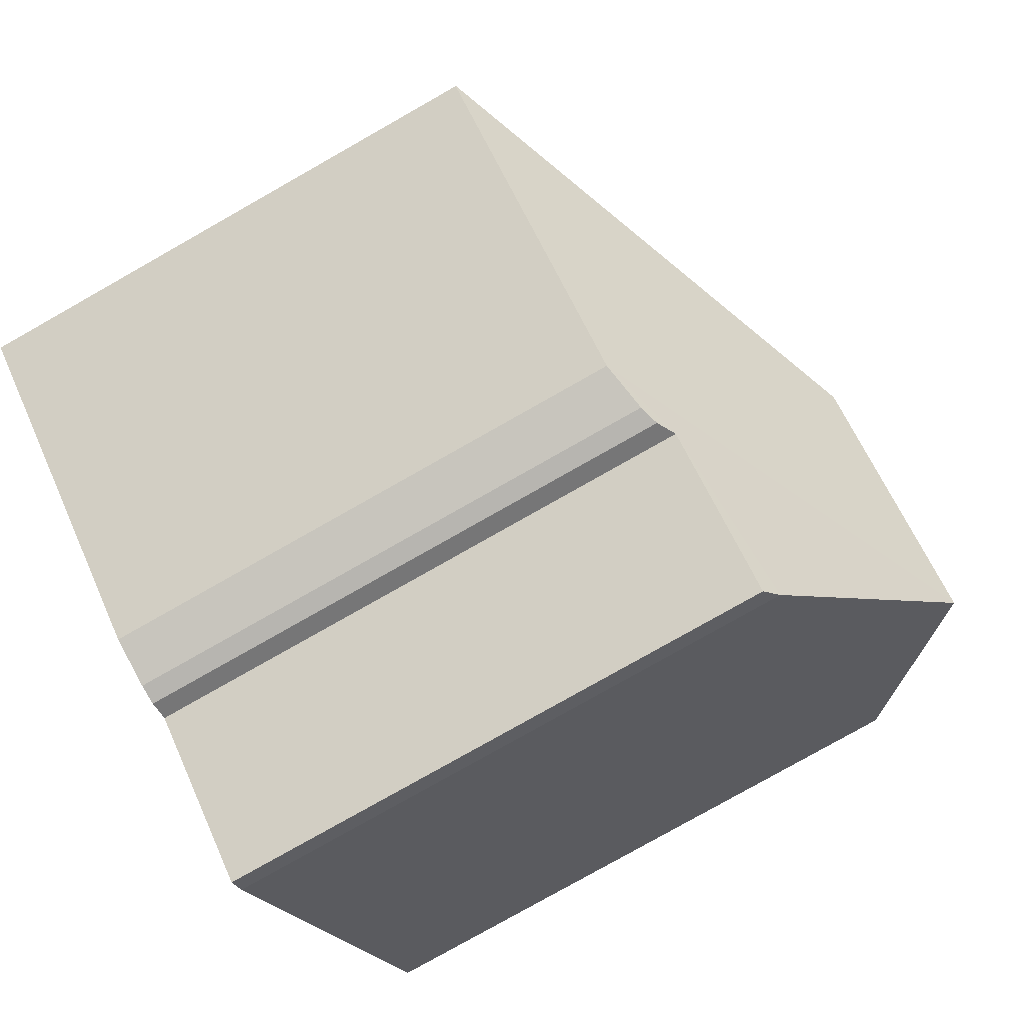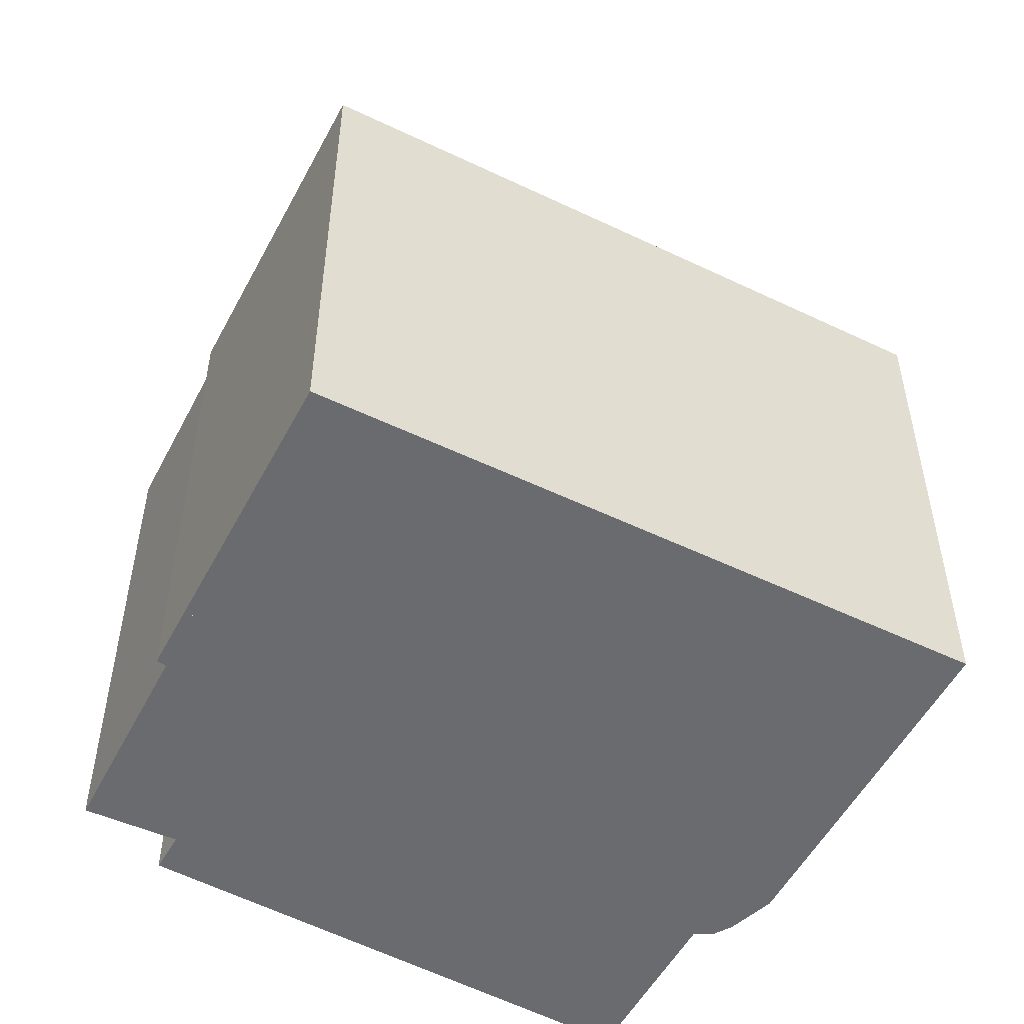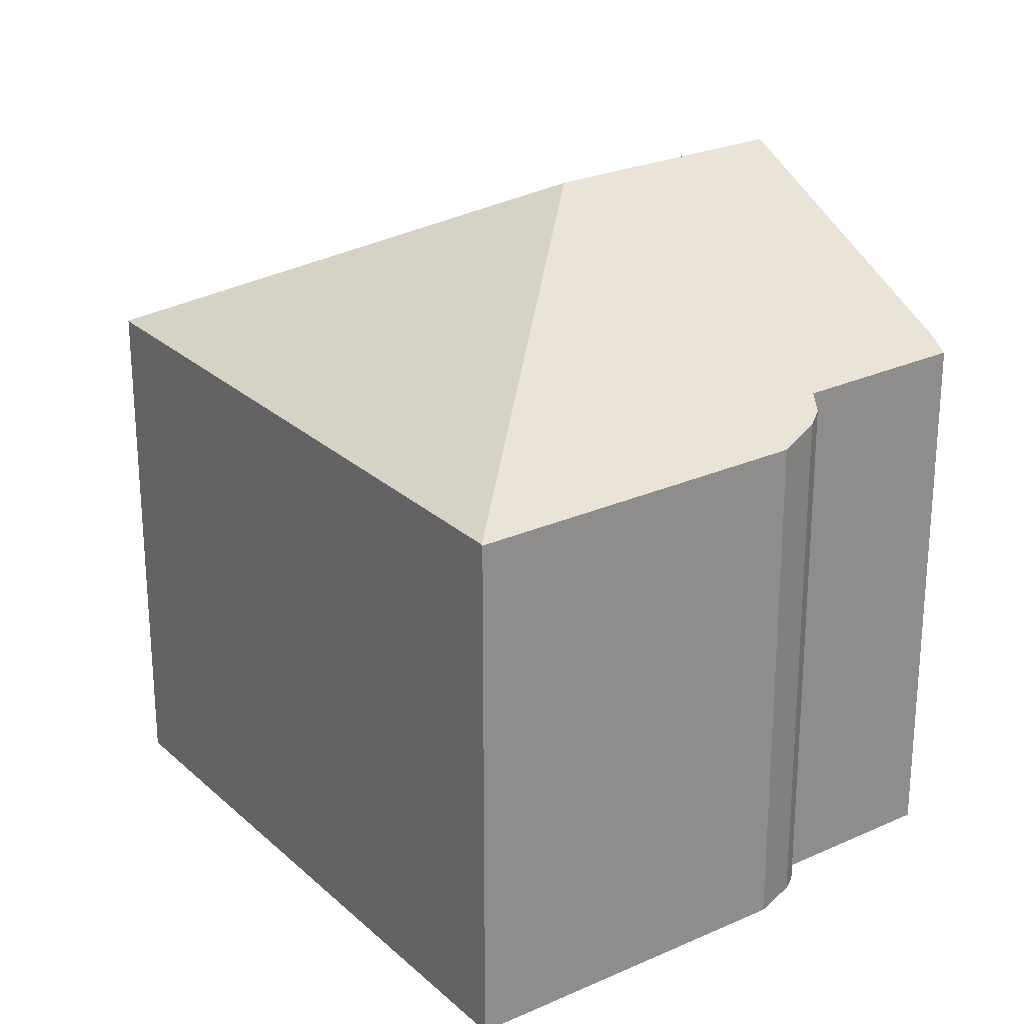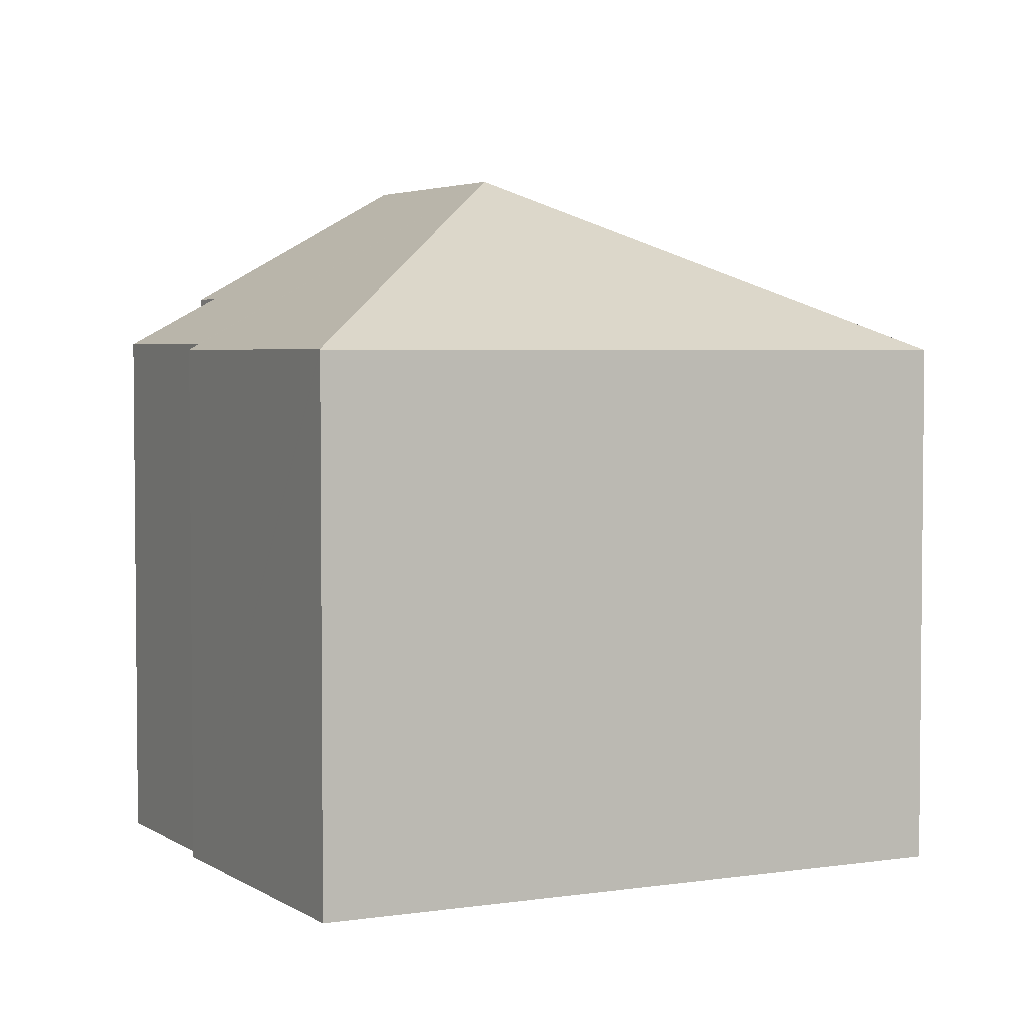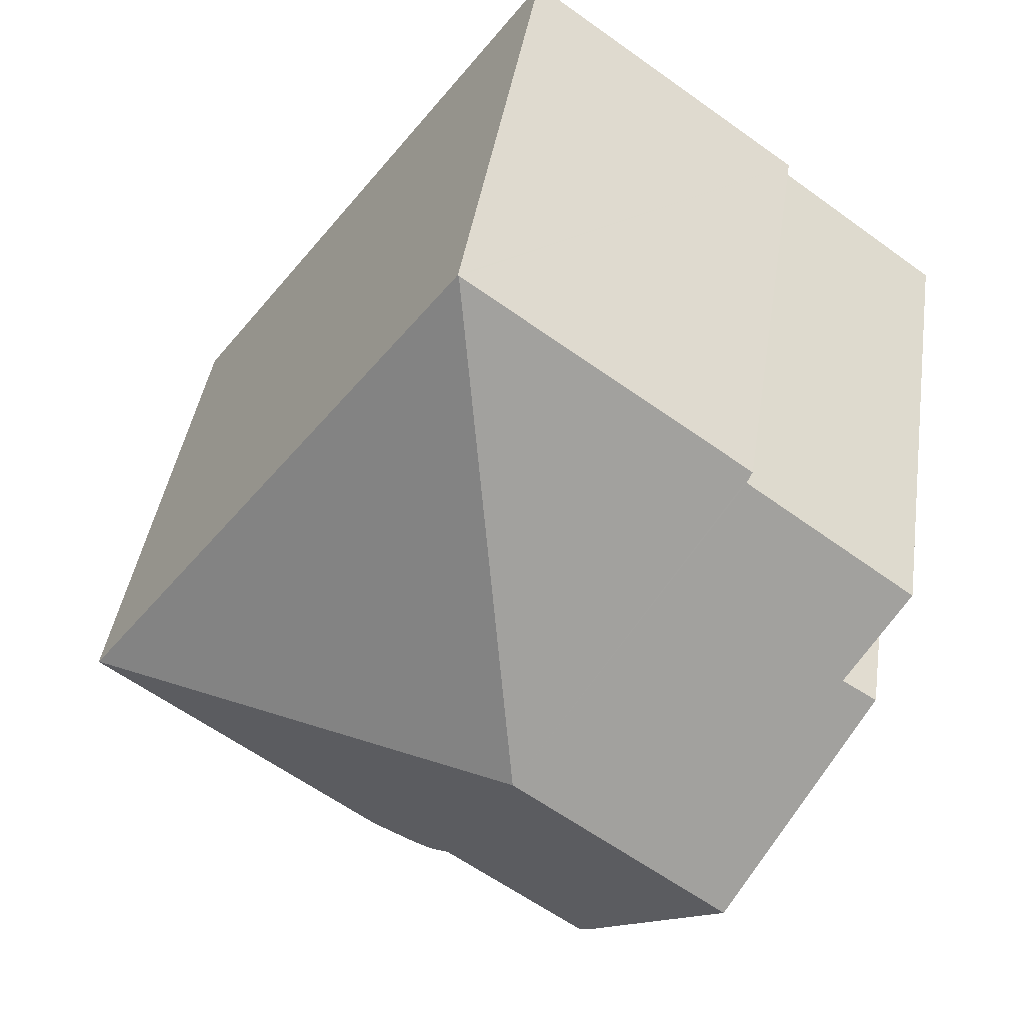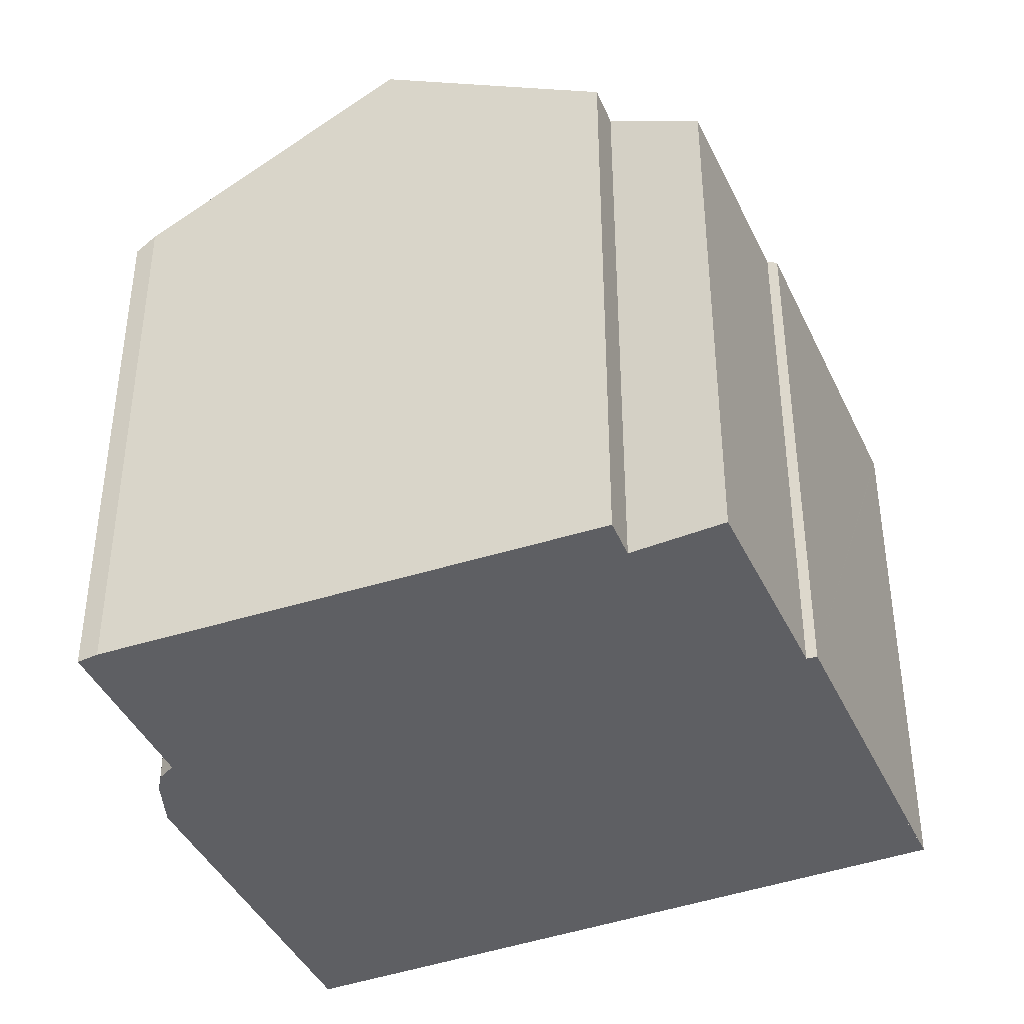
<metadata>
{"format":"obj","ext":"obj","renderer":"f3d","projection":"perspective","resolution":1024,"background":"white","views":[{"elev":-79.6,"azim":119.5,"up":"+Z"},{"elev":-53.3,"azim":27.0,"up":"+Y"},{"elev":25.4,"azim":108.9,"up":"+Y"},{"elev":3.7,"azim":27.0,"up":"+Y"},{"elev":41.1,"azim":-171.6,"up":"+Z"},{"elev":-41.5,"azim":-102.1,"up":"+Y"}]}
</metadata>
<code>
v  6.75 13.12 -2.563
v  3.018 9.76 2.422
v  8.156 9.77 6.09
v  3.107 9.861 2.256
v  0 9.871 6.044e-16
v  1.077 10.81 -1.373
v  0.449 10.8 -1.79
v  2.813 13.12 -5.392
v  15.45 9.76 -3.977
v  8.171 9.76 6.101
v  5.52 10.46 -9.517
v  5.806 10.24 -9.806
v  5.789 10.24 -9.818
v  8.502 10.22 -7.913
v  4.759 11.21 -8.357
v  10.1 9.761 -7.82
v  15.46 9.749 -3.993
v  9.217 9.928 -8.072
v  8.852 10.04 -8.085
v  8.502 4.845e-16 -7.913
v  8.852 4.951e-16 -8.085
v  5.52 5.827e-16 -9.517
v  5.789 6.012e-16 -9.818
v  2.813 3.302e-16 -5.392
v  0.449 1.096e-16 -1.79
v  4.759 5.117e-16 -8.357
v  1.077 8.407e-17 -1.373
v  0 0 0
v  3.107 -1.381e-16 2.256
v  3.018 -1.483e-16 2.422
v  5.806 6.004e-16 -9.806
v  10.1 4.788e-16 -7.82
v  15.46 2.445e-16 -3.993
v  8.171 -3.736e-16 6.101
v  8.156 -3.729e-16 6.09
v  15.45 2.435e-16 -3.977
v  9.217 4.943e-16 -8.072
g defaultobject
f 1 2 3
f 2 1 4
f 4 1 5
f 5 1 6
f 6 1 7
f 7 1 8
f 9 3 10
f 3 9 1
f 11 12 13
f 12 11 14
f 14 11 15
f 14 15 8
f 14 8 16
f 16 8 17
f 17 8 1
f 17 1 9
f 14 18 19
f 18 14 16
f 19 20 14
f 20 19 21
f 13 22 11
f 22 13 23
f 15 7 8
f 7 15 11
f 7 11 22
f 7 22 24
f 7 24 25
f 24 22 26
f 27 5 6
f 5 27 28
f 29 2 4
f 2 29 30
f 20 12 14
f 12 20 13
f 13 20 23
f 23 20 31
f 17 32 16
f 32 17 33
f 7 27 6
f 27 7 25
f 28 4 5
f 4 28 29
f 30 3 2
f 3 30 10
f 10 30 34
f 34 30 35
f 34 9 10
f 9 34 36
f 36 17 9
f 17 36 33
f 18 21 19
f 21 18 37
f 16 37 18
f 37 16 32
f 35 30 29
f 22 20 26
f 20 22 31
f 31 22 23
f 29 36 34
f 36 29 28
f 36 28 27
f 36 27 25
f 36 25 24
f 36 24 26
f 36 26 33
f 33 26 20
f 33 20 32
f 32 20 21
f 32 21 37

</code>
